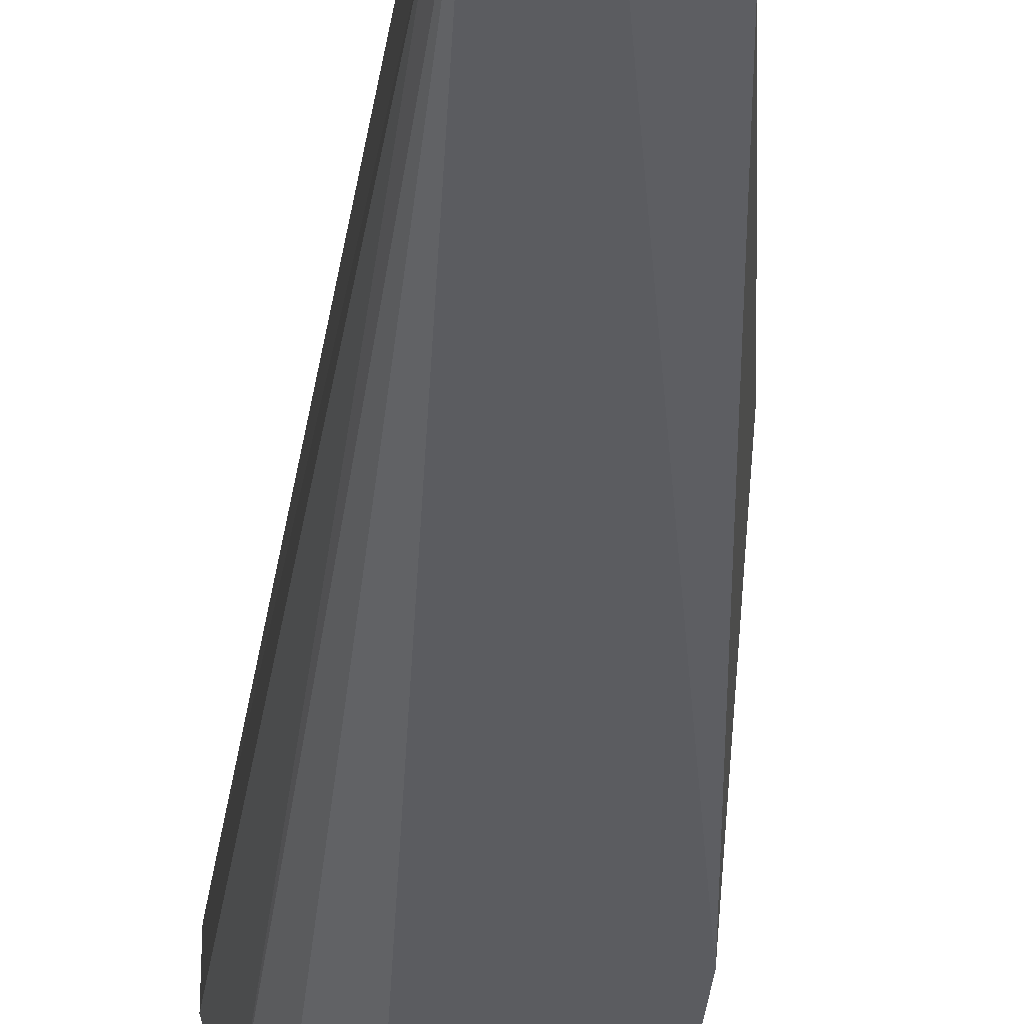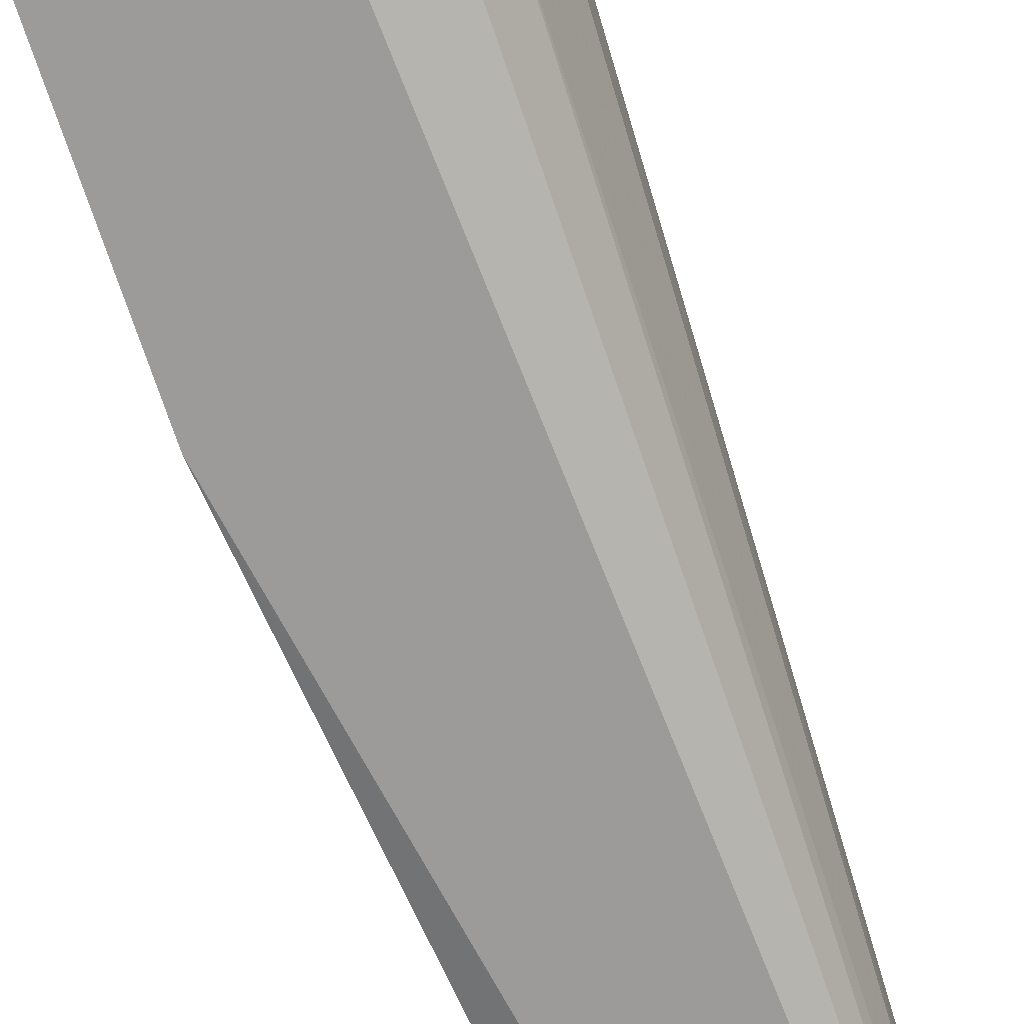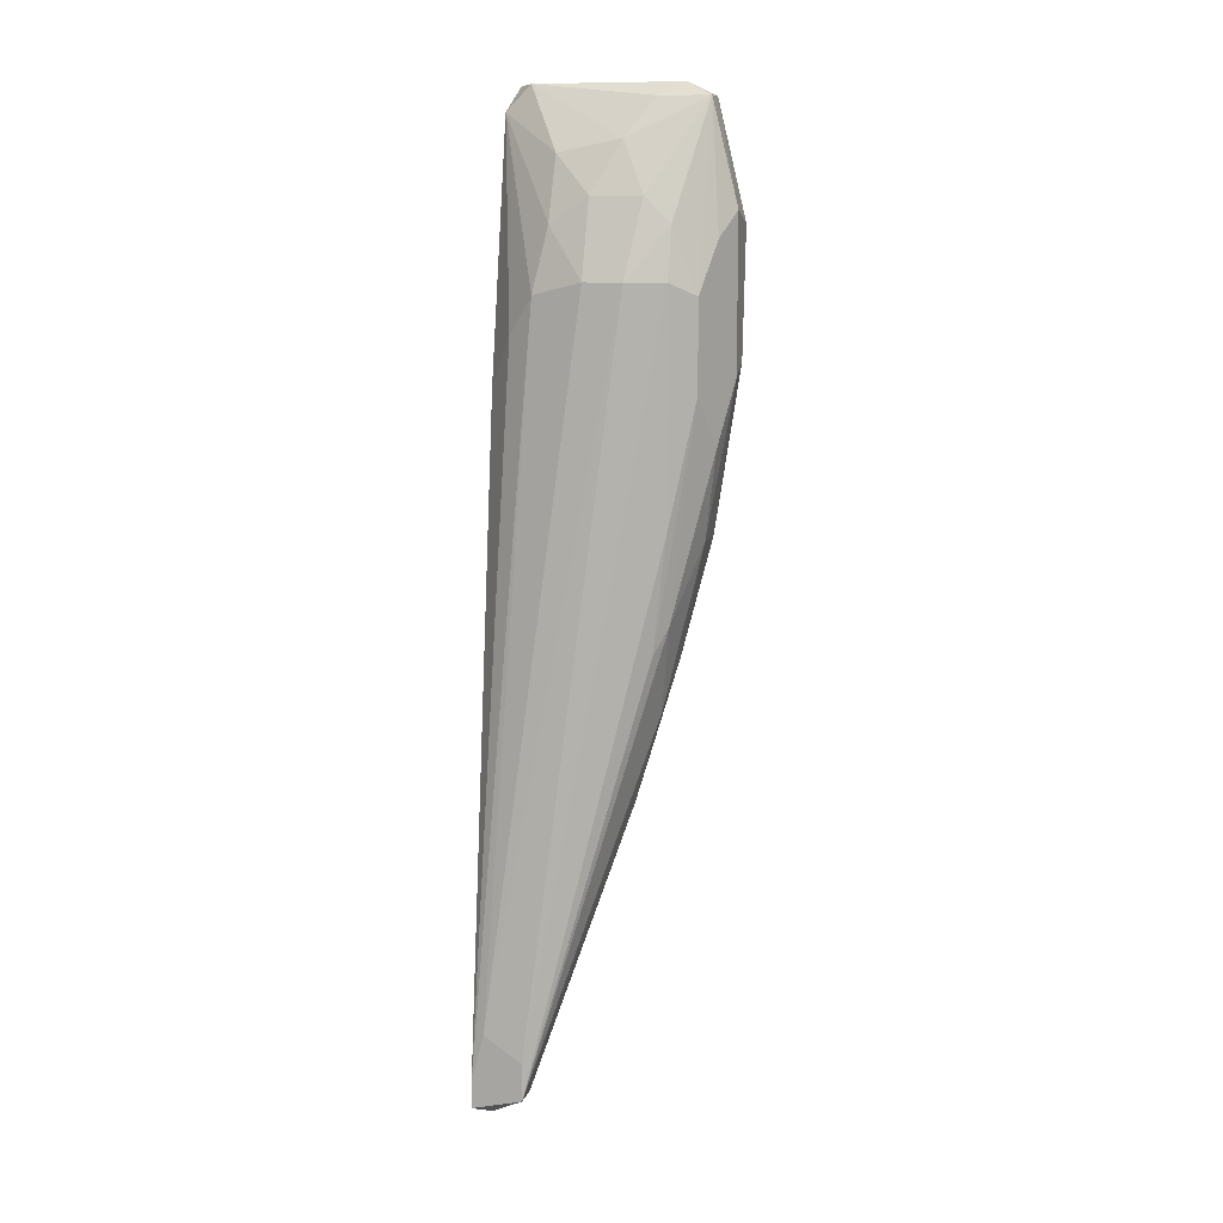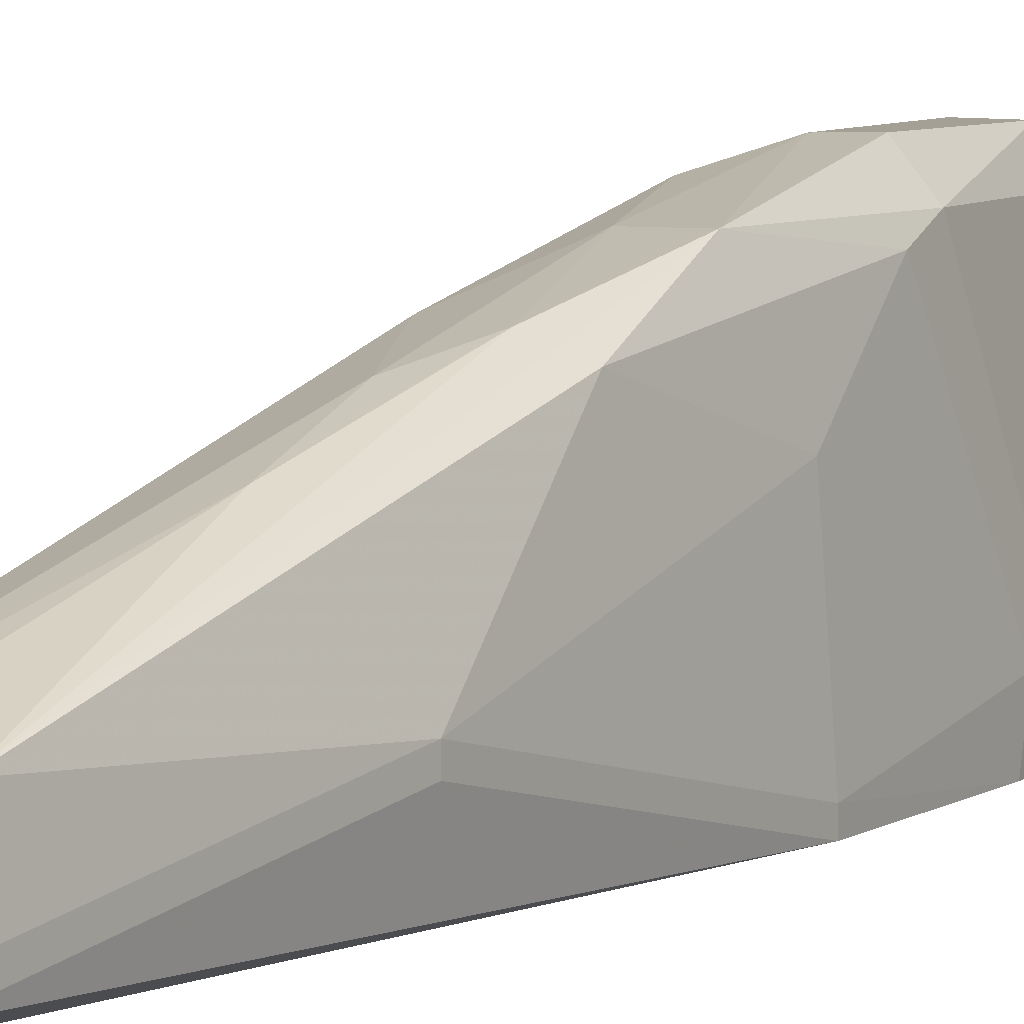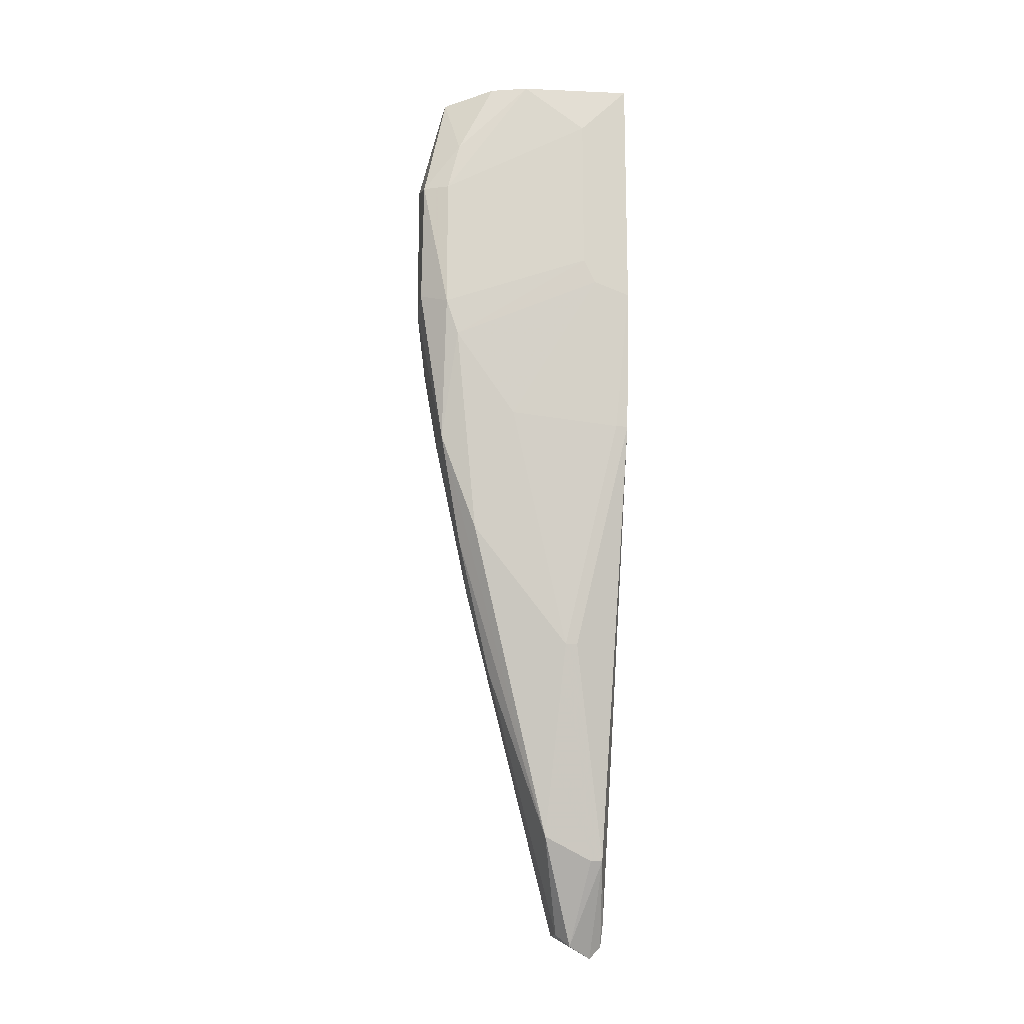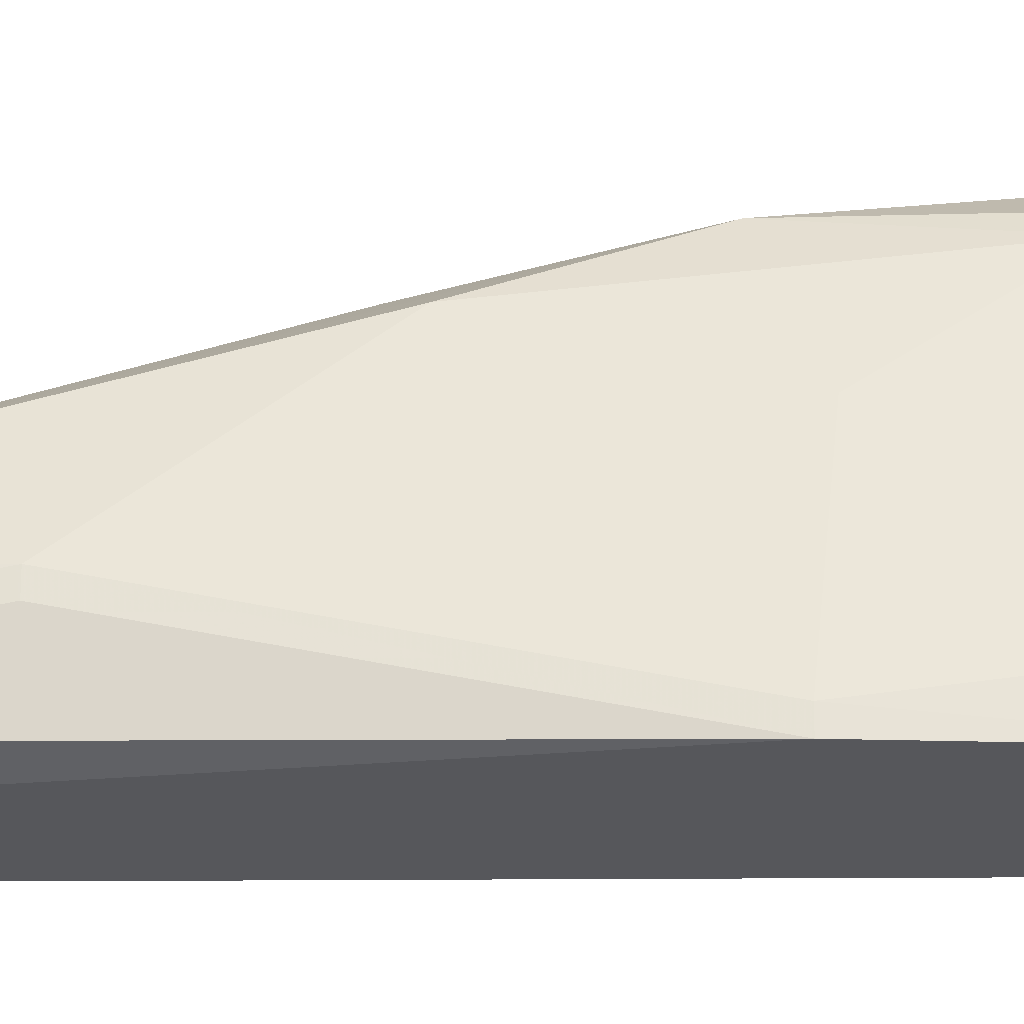
<metadata>
{"format":"obj","ext":"obj","renderer":"f3d","projection":"perspective","resolution":1024,"background":"white","views":[{"elev":-35.3,"azim":169.5,"up":"+Y"},{"elev":-69.8,"azim":13.6,"up":"+Y"},{"elev":11.5,"azim":104.7,"up":"+Z"},{"elev":5.9,"azim":-157.0,"up":"+Y"},{"elev":-15.6,"azim":-101.6,"up":"+Z"},{"elev":-27.2,"azim":-97.1,"up":"+Y"}]}
</metadata>
<code>
v -0.008983 -0.001656 -0.07985
v -0.008983 -0.001656 -0.09312
v -0.008983 -0.002393 -0.09975
v -0.008983 -0.00903 -0.08058
v -0.00972 -0.00608 -0.07542
v -0.00972 -0.001656 -0.09827
v -0.00972 -0.001656 -0.0769
v -0.00972 -0.000181 -0.08058
v -0.00972 -0.000181 -0.08575
v -0.00972 -0.01051 -0.08279
v -0.00972 -0.008293 -0.0769
v -0.00972 -0.003131 -0.07542
v -0.006031 -0.01124 -0.1211
v -0.006031 -0.00903 -0.1248
v -0.006031 -0.00903 -0.1226
v -0.006031 -0.01198 -0.1256
v -0.006031 -0.01198 -0.1241
v -0.01562 -0.000181 -0.08501
v -0.01562 -0.000181 -0.0769
v -0.01562 -0.000918 -0.07394
v -0.01562 -0.000918 -0.08722
v -0.01562 -0.004606 -0.09238
v -0.01562 -0.003131 -0.06951
v -0.01709 -0.009768 -0.08353
v -0.01709 -0.00903 -0.07247
v -0.01709 -0.00903 -0.08206
v -0.01709 -0.01198 -0.08427
v -0.01709 -0.01198 -0.06951
v -0.008245 -0.00608 -0.07985
v -0.008245 -0.003868 -0.07985
v -0.008245 -0.009768 -0.1256
v -0.008245 -0.01198 -0.1241
v -0.01119 -0.003868 -0.1086
v -0.01119 -0.01124 -0.1204
v -0.01119 -0.002393 -0.1034
v -0.01119 -0.01051 -0.1204
v -0.01119 -0.008293 -0.07321
v -0.01119 0.000557 -0.07763
v -0.01119 0.000557 -0.0887
v -0.01119 -0.004606 -0.07247
v -0.01119 -0.007555 -0.1189
v -0.01119 -0.01198 -0.08575
v -0.01193 -0.000181 -0.09386
v -0.01488 0.001296 -0.0769
v -0.01267 -0.001656 -0.1005
v -0.01267 0.001296 -0.08501
v -0.01267 0.001296 -0.07616
v -0.01267 -0.000181 -0.07026
v -0.01267 -0.003131 -0.07026
v -0.007507 -0.01124 -0.1263
v -0.007507 -0.00903 -0.1248
v -0.007507 -0.01198 -0.1256
v -0.01341 -0.001656 -0.06951
v -0.01414 -0.002393 -0.09975
v -0.01414 0.001296 -0.08427
v -0.01414 -0.000181 -0.09386
v -0.01414 -0.000181 -0.07026
v -0.01414 -0.01051 -0.06951
v -0.01414 -0.008293 -0.1071
v -0.01414 -0.00903 -0.1071
v -0.01414 -0.01198 -0.071
v -0.01636 -0.01124 -0.09312
v -0.01636 -0.005343 -0.06951
v -0.01636 -0.01198 -0.09312
f 31 34 36
f 52 16 28
f 52 28 64
f 28 16 61
f 61 10 4
f 28 61 58
f 63 28 58
f 61 37 58
f 9 39 38
f 56 41 54
f 41 59 54
f 54 59 22
f 16 14 13
f 30 29 13
f 29 4 13
f 61 16 42
f 10 61 42
f 39 9 6
f 14 35 6
f 29 30 12
f 38 39 46
f 44 18 19
f 18 26 19
f 64 28 27
f 28 26 27
f 57 48 47
f 44 57 47
f 48 38 47
f 46 44 47
f 38 46 47
f 26 28 25
f 28 63 25
f 19 26 25
f 63 19 25
f 35 14 33
f 9 1 2
f 1 14 2
f 4 10 17
f 16 13 17
f 13 4 17
f 42 16 17
f 10 42 17
f 56 18 55
f 18 44 55
f 46 56 55
f 44 46 55
f 48 57 53
f 63 58 53
f 58 37 40
f 12 48 40
f 59 64 62
f 22 59 62
f 64 27 62
f 39 6 43
f 6 35 43
f 56 46 43
f 46 39 43
f 14 31 51
f 31 41 51
f 41 33 51
f 33 14 51
f 53 57 23
f 63 53 23
f 18 56 21
f 26 18 21
f 56 54 21
f 54 22 21
f 13 14 15
f 30 13 15
f 14 1 15
f 1 30 15
f 29 12 5
f 40 37 5
f 12 40 5
f 37 61 11
f 4 29 11
f 61 4 11
f 29 5 11
f 5 37 11
f 38 48 8
f 9 38 8
f 1 9 8
f 16 52 50
f 14 16 50
f 52 34 50
f 31 14 50
f 34 31 50
f 64 59 60
f 34 64 60
f 59 34 60
f 57 44 20
f 44 19 20
f 19 63 20
f 23 57 20
f 63 23 20
f 52 64 32
f 34 52 32
f 64 34 32
f 6 9 3
f 14 6 3
f 9 2 3
f 2 14 3
f 48 53 49
f 53 58 49
f 58 40 49
f 40 48 49
f 27 26 24
f 22 62 24
f 62 27 24
f 26 21 24
f 21 22 24
f 41 56 45
f 33 41 45
f 35 33 45
f 56 43 45
f 43 35 45
f 30 1 7
f 12 30 7
f 48 12 7
f 8 48 7
f 1 8 7
f 59 41 36
f 34 59 36
f 41 31 36

</code>
